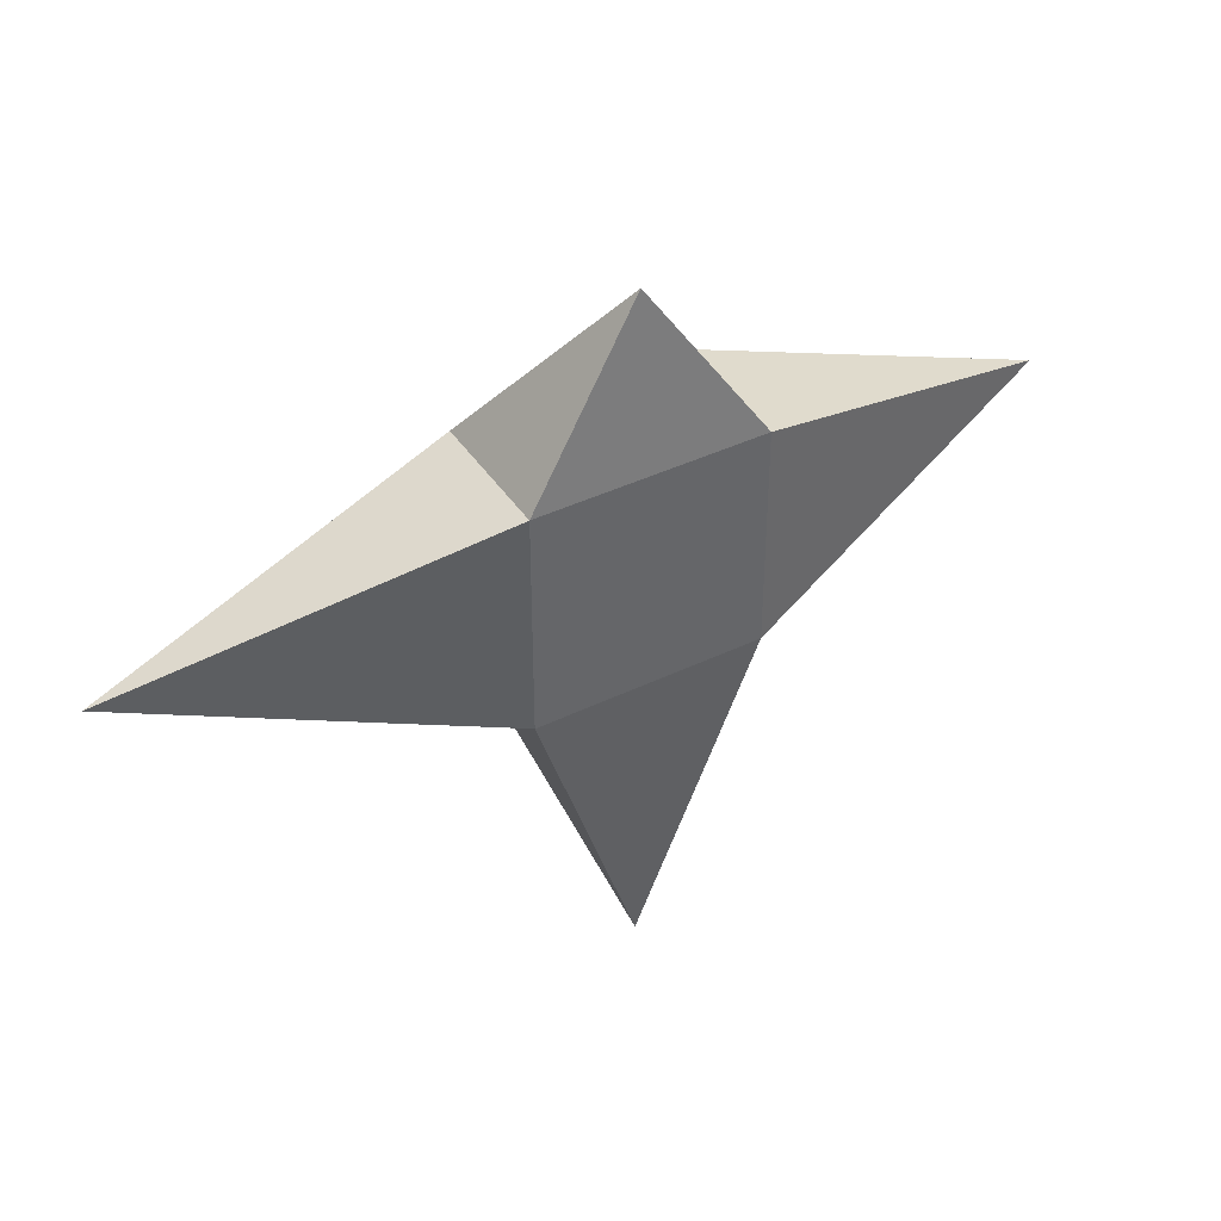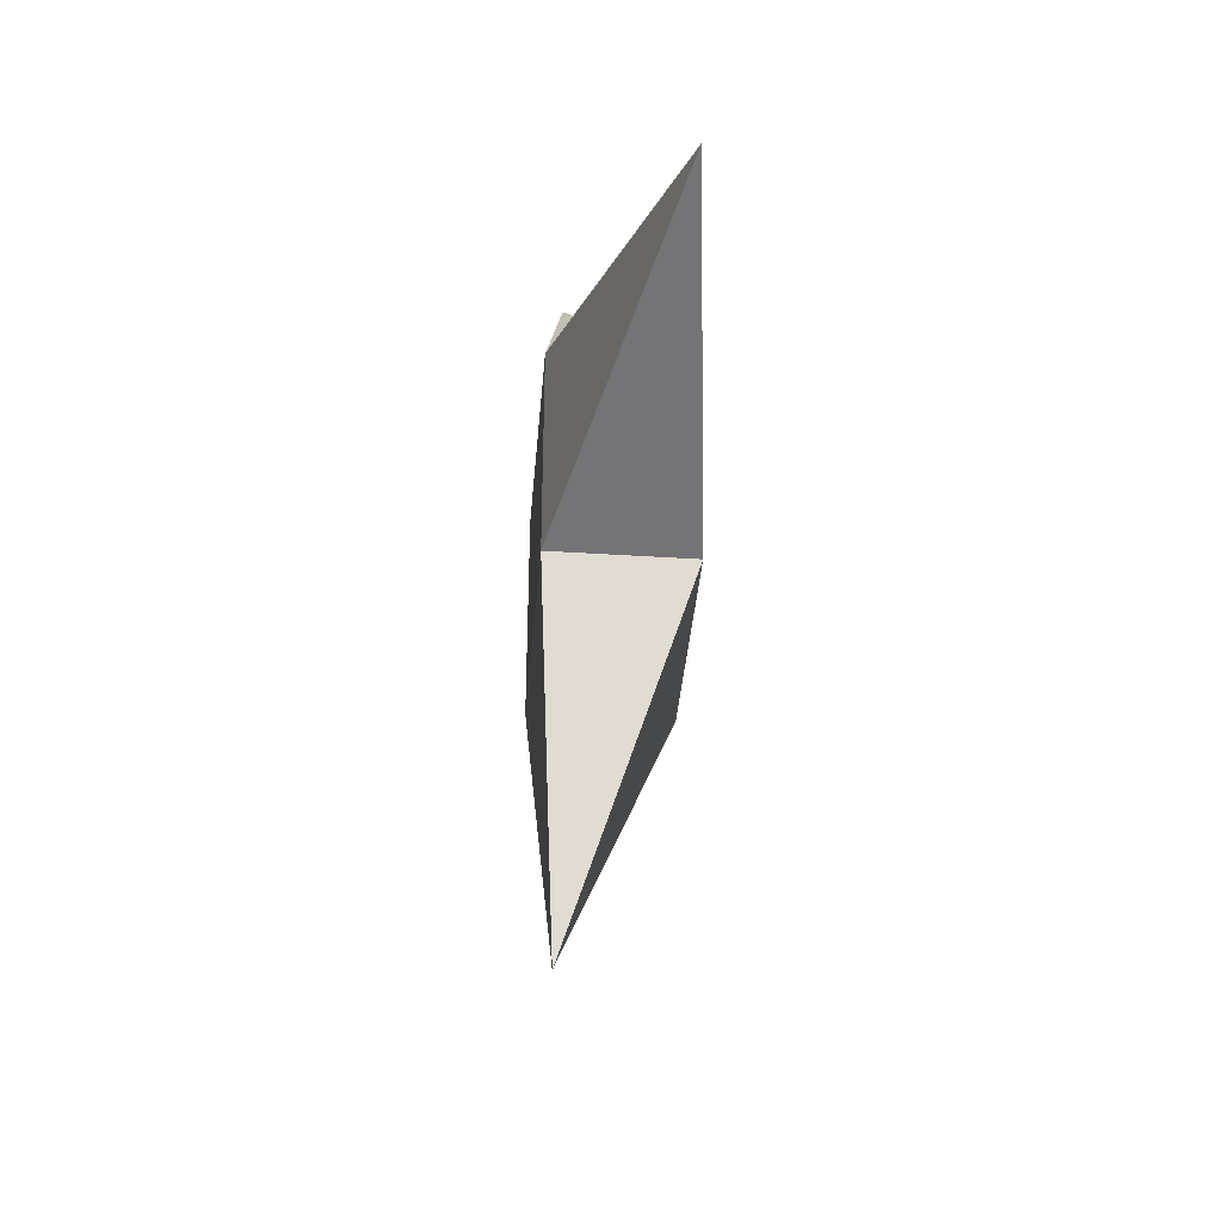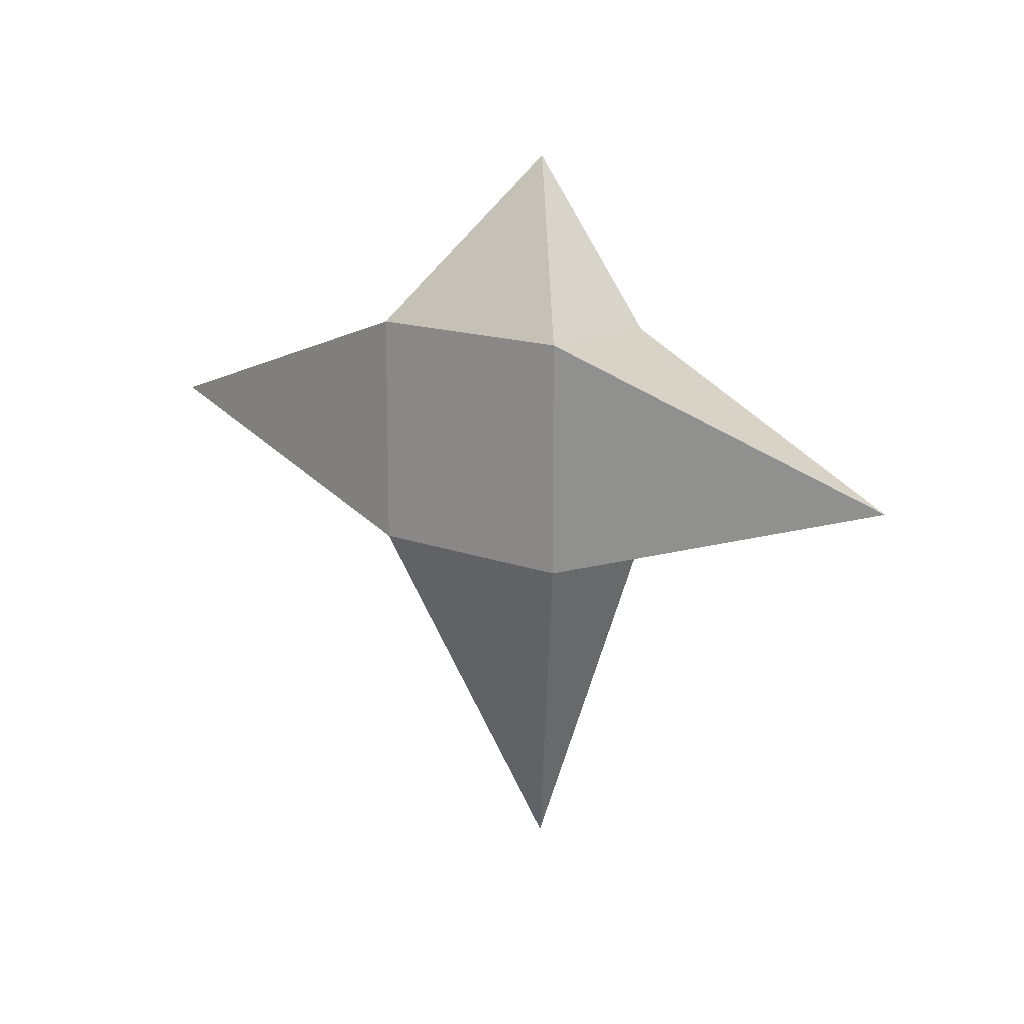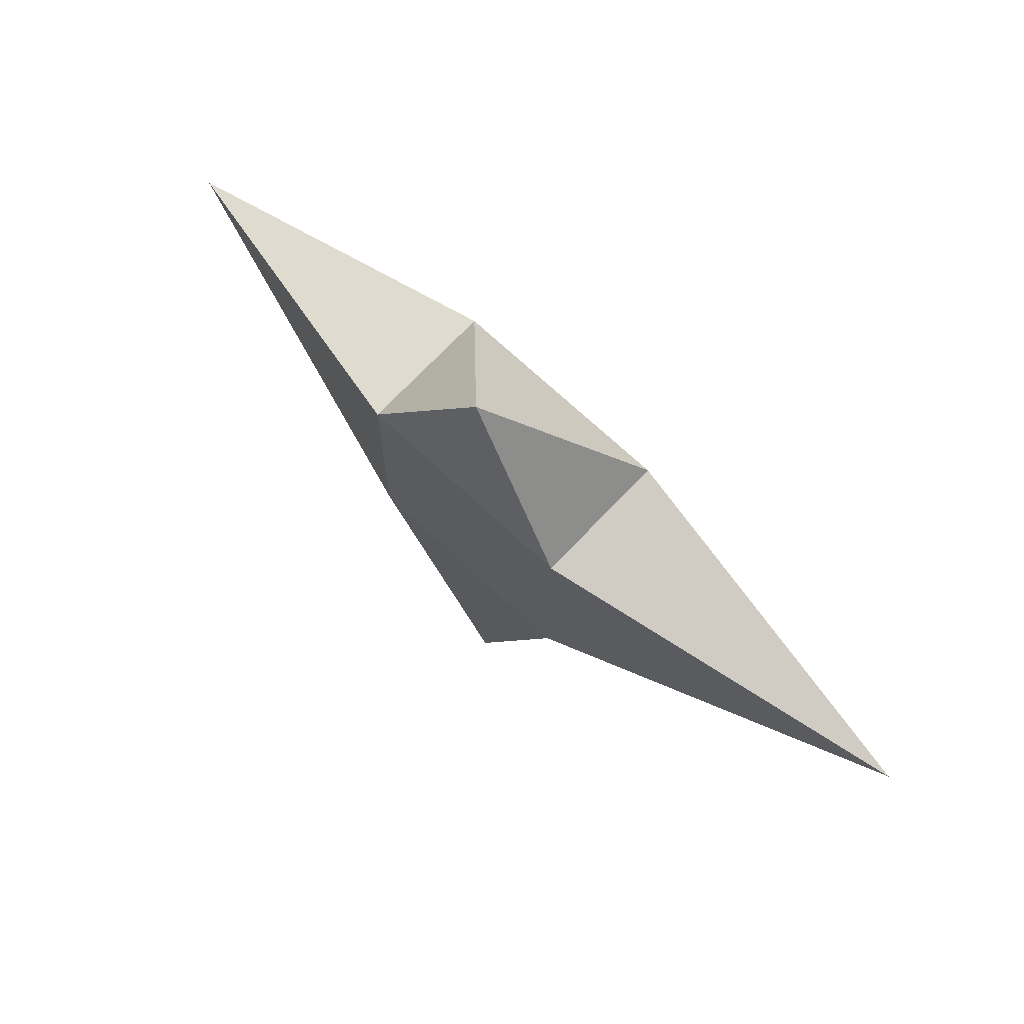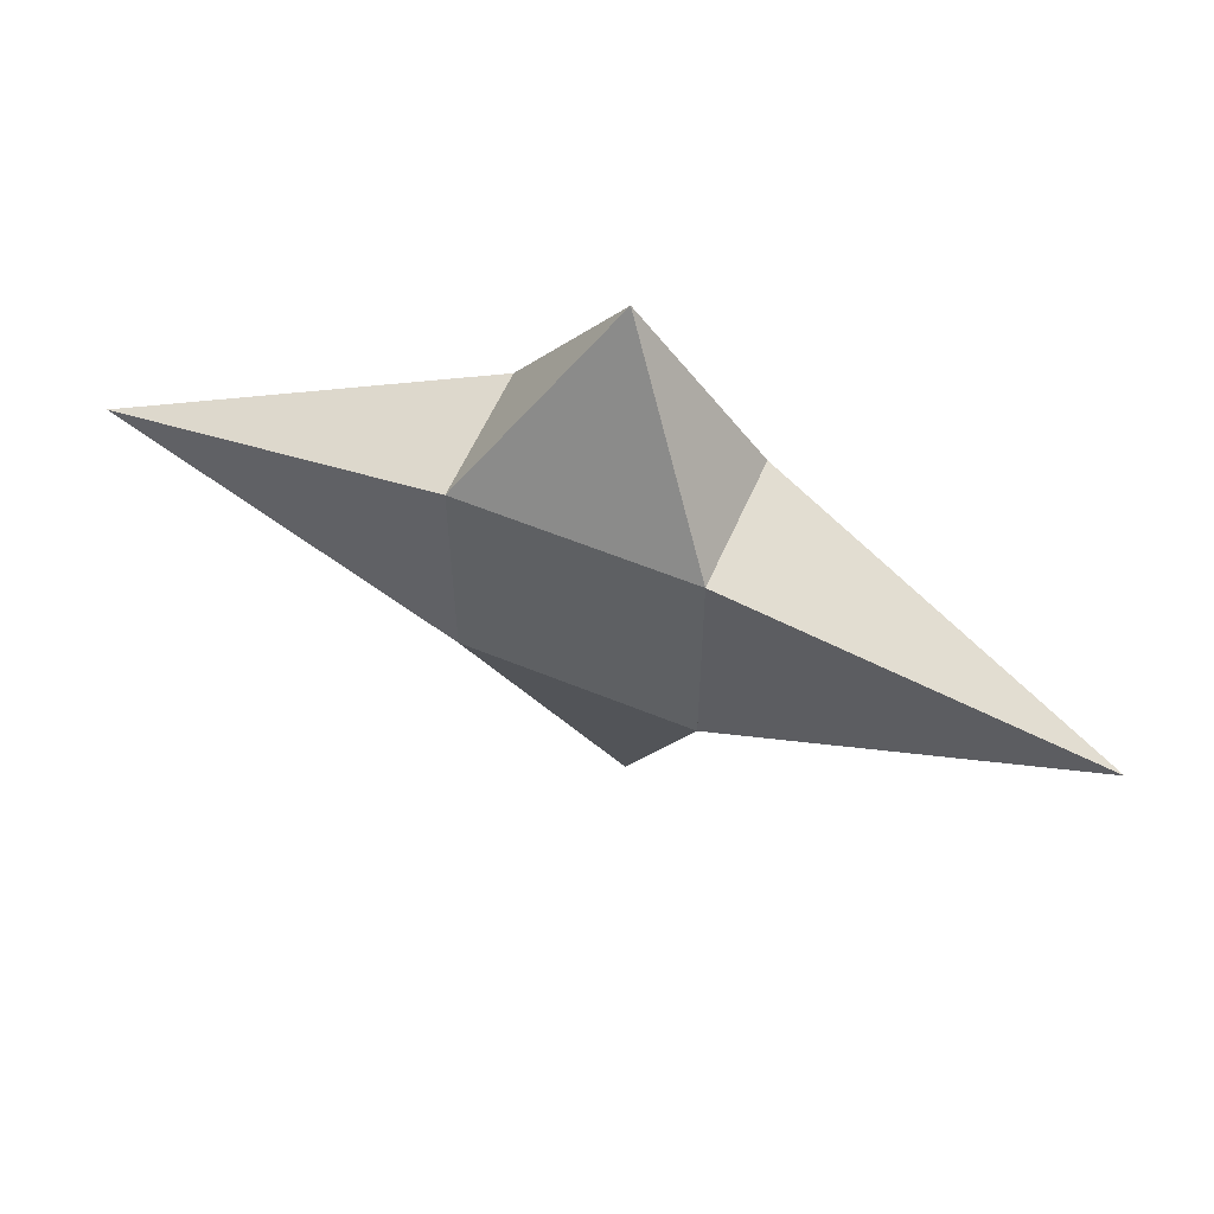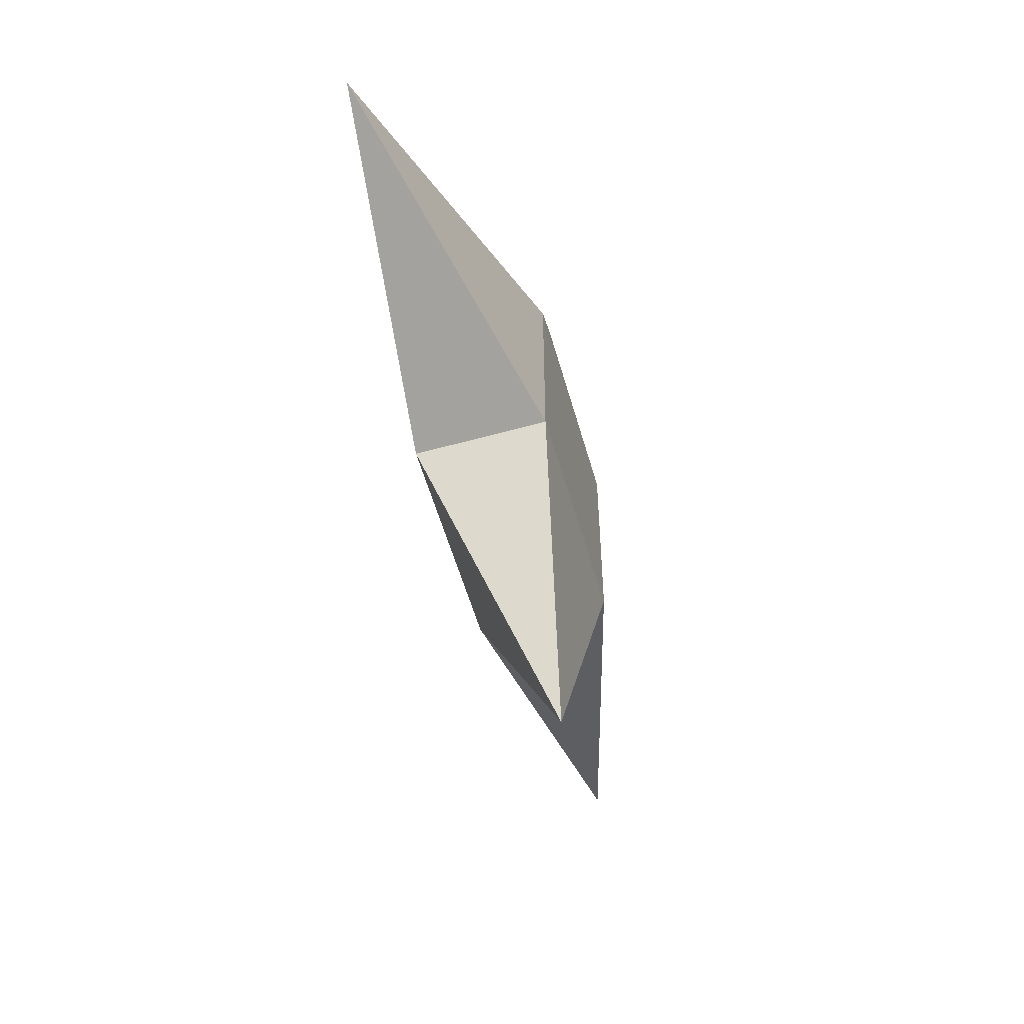
<metadata>
{"format":"obj","ext":"obj","renderer":"f3d","projection":"perspective","resolution":1024,"background":"white","views":[{"elev":41.2,"azim":-30.4,"up":"+Z"},{"elev":-38.9,"azim":85.3,"up":"+Z"},{"elev":13.7,"azim":-138.4,"up":"+Z"},{"elev":70.1,"azim":43.2,"up":"+Z"},{"elev":57.5,"azim":-156.8,"up":"+Z"},{"elev":-56.8,"azim":-73.9,"up":"+Z"}]}
</metadata>
<code>
o Cube
v 10 10 9.998
v 10 -1.881 9.998
v -9.998 10 10
v -9.998 -1.881 10
v 9.998 10 -10
v 9.998 -1.881 -10
v -10 10 -9.998
v -10 -1.881 -9.998
v 9.998 -1.881 -10
v 9.998 -1.881 -10
v -10 -1.881 -9.998
v -10 -1.881 -9.998
v 10 -1.881 9.998
v 10 -1.881 9.998
v 10 10 9.998
v 10 10 9.998
v -10 10 -9.998
v -10 10 -9.998
v -9.998 10 10
v -9.998 10 10
v -9.998 -1.881 10
v -9.998 -1.881 10
v 9.998 10 -10
v 9.998 10 -10
v 0.006698 0 24.83
v -0.01059 0 -39.25
v -41.12 6.691 -0.3018
v 41.13 6.691 -0.324
f 24 20 16
f 12 19 21
f 9 7 11
f 13 8 10
f 4 15 14
f 2 5 6
f 15 3 25
f 14 15 25
f 4 14 25
f 3 4 25
f 11 7 26
f 9 11 26
f 7 23 26
f 23 9 26
f 1 2 28
f 21 19 27
f 17 12 27
f 19 17 27
f 12 21 27
f 2 6 28
f 5 1 28
f 6 5 28
f 24 18 20
f 12 17 19
f 9 23 7
f 13 22 8
f 4 3 15
f 2 1 5

</code>
